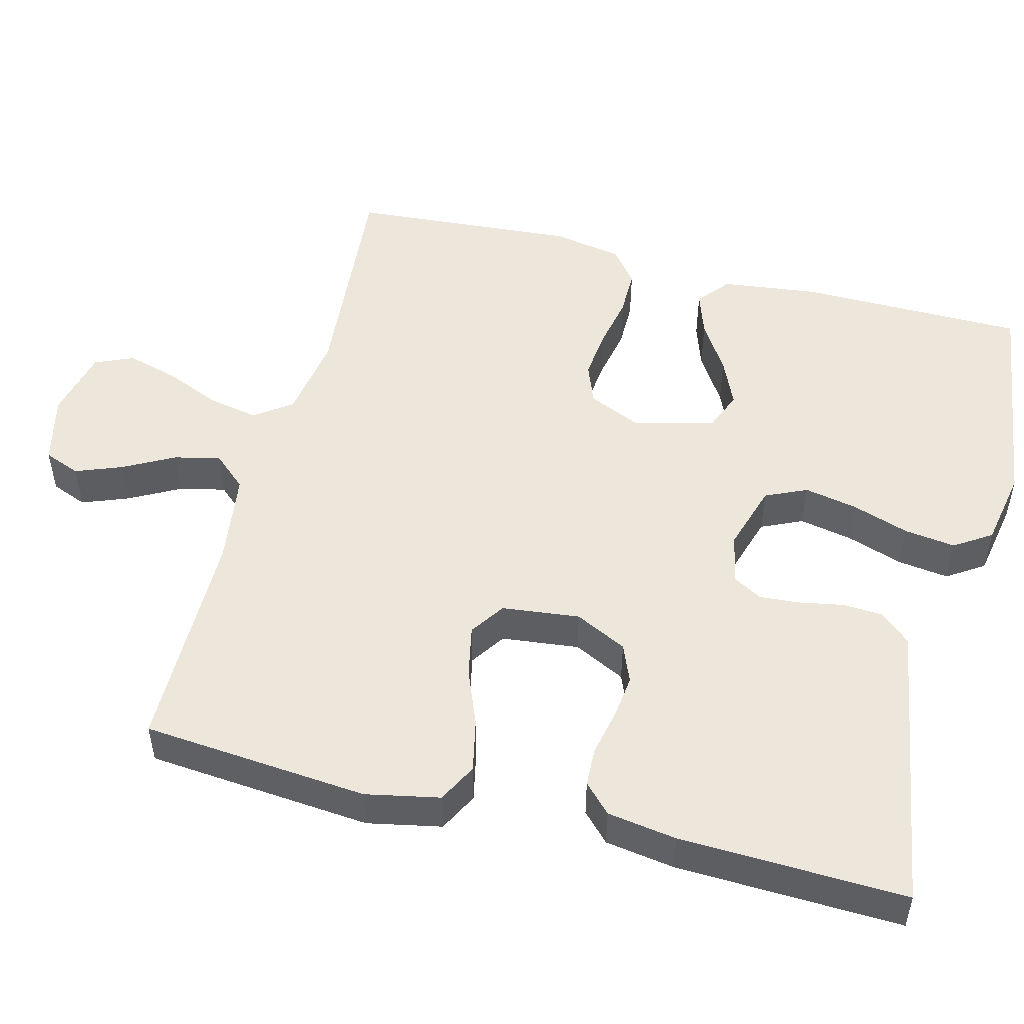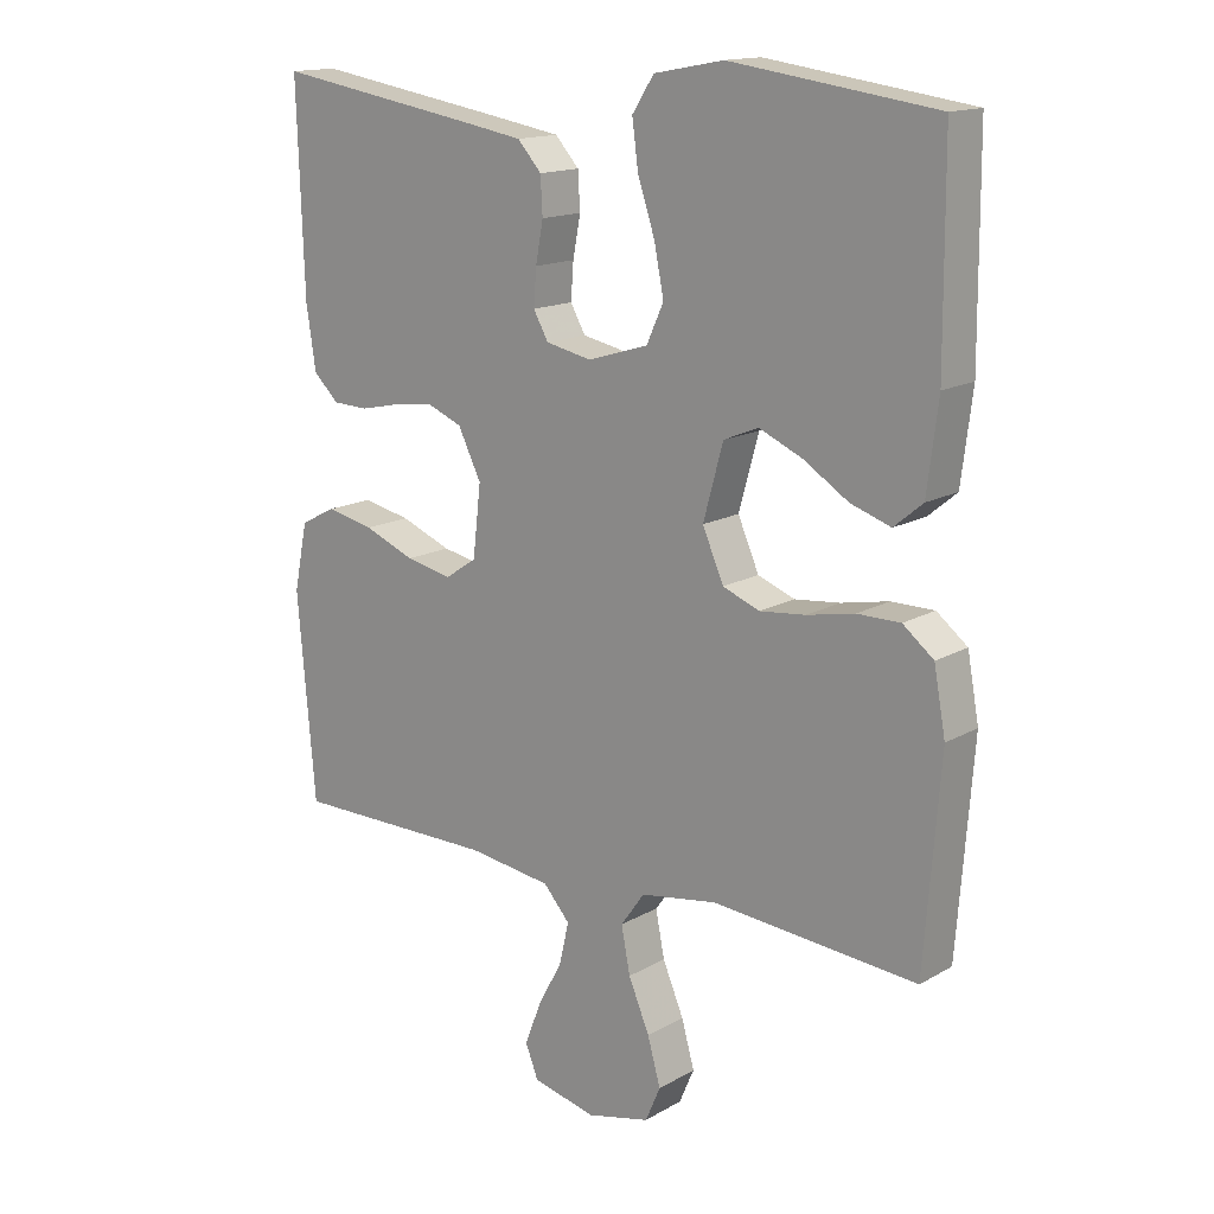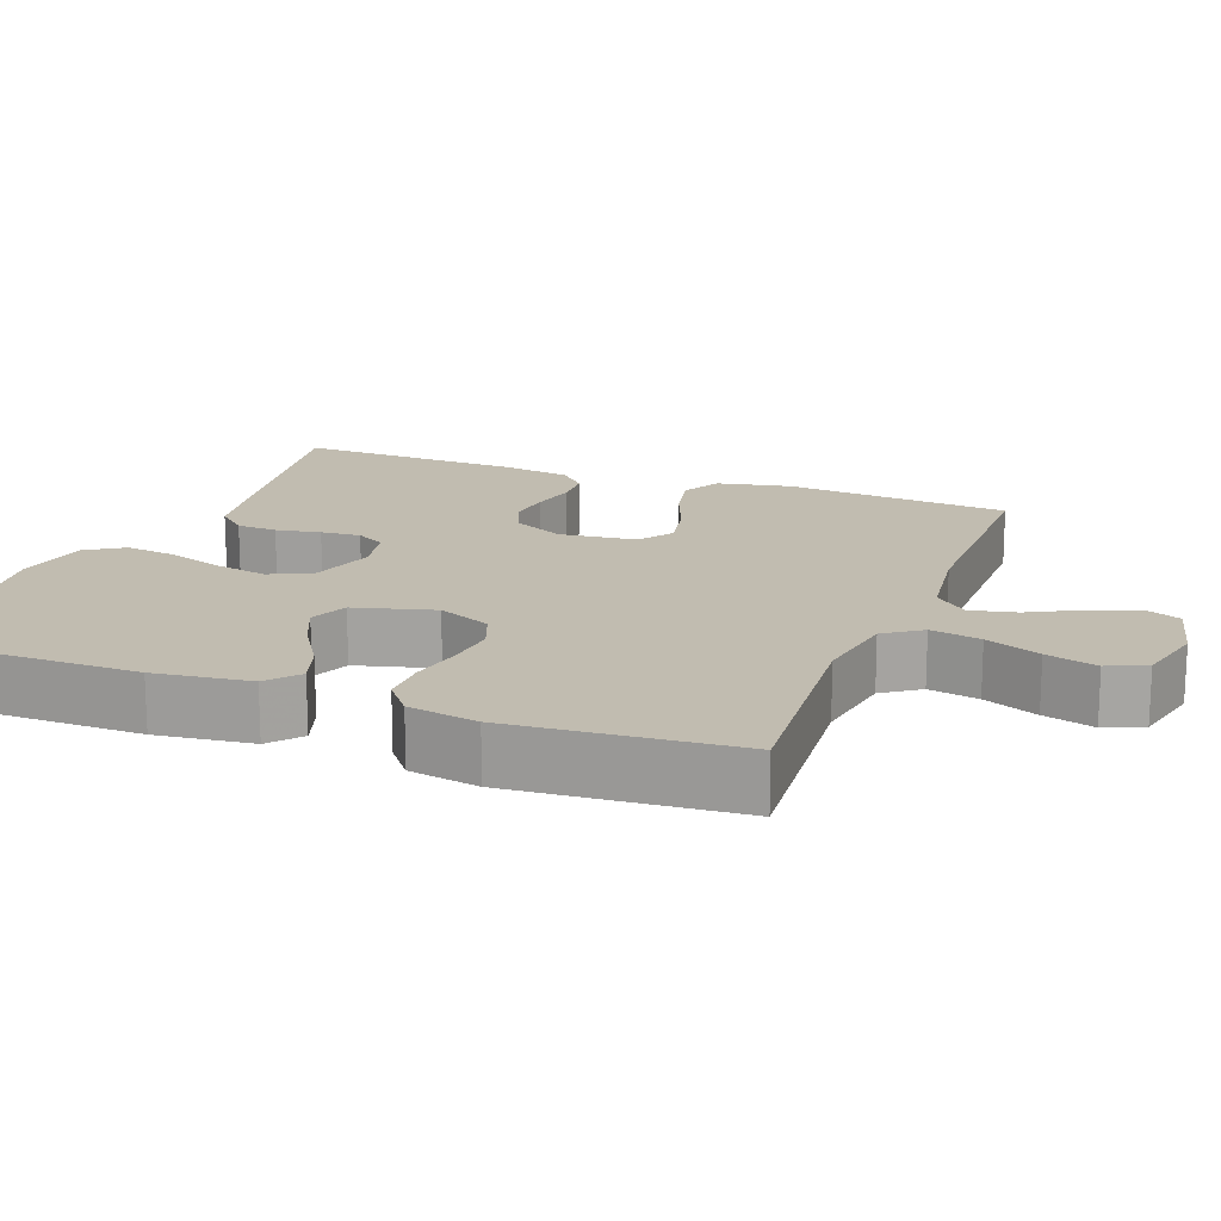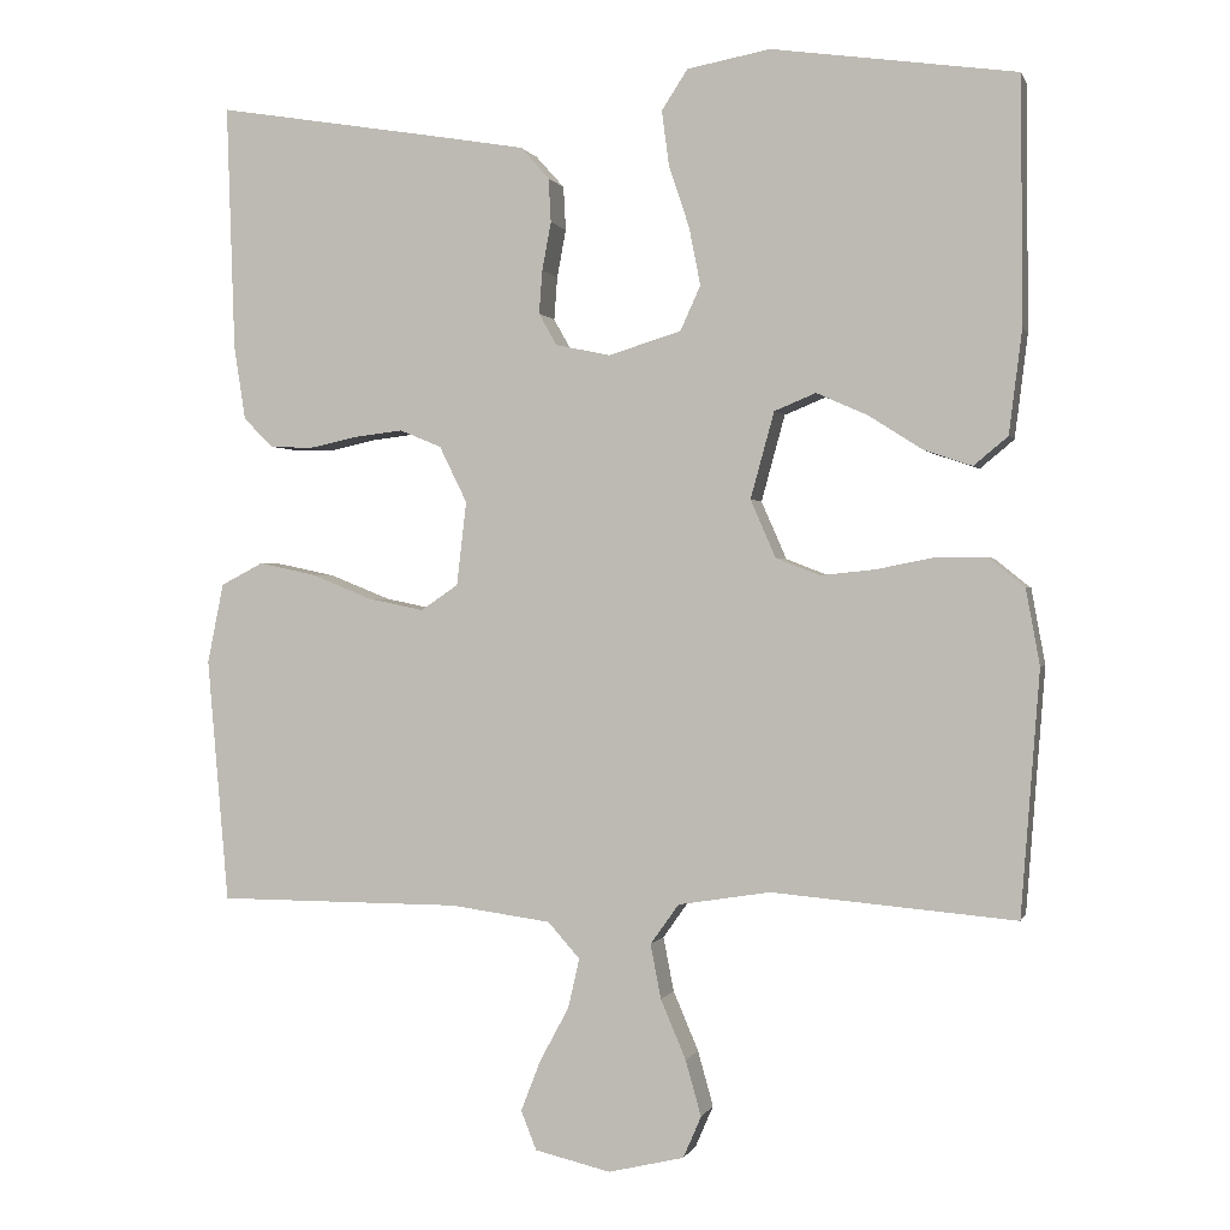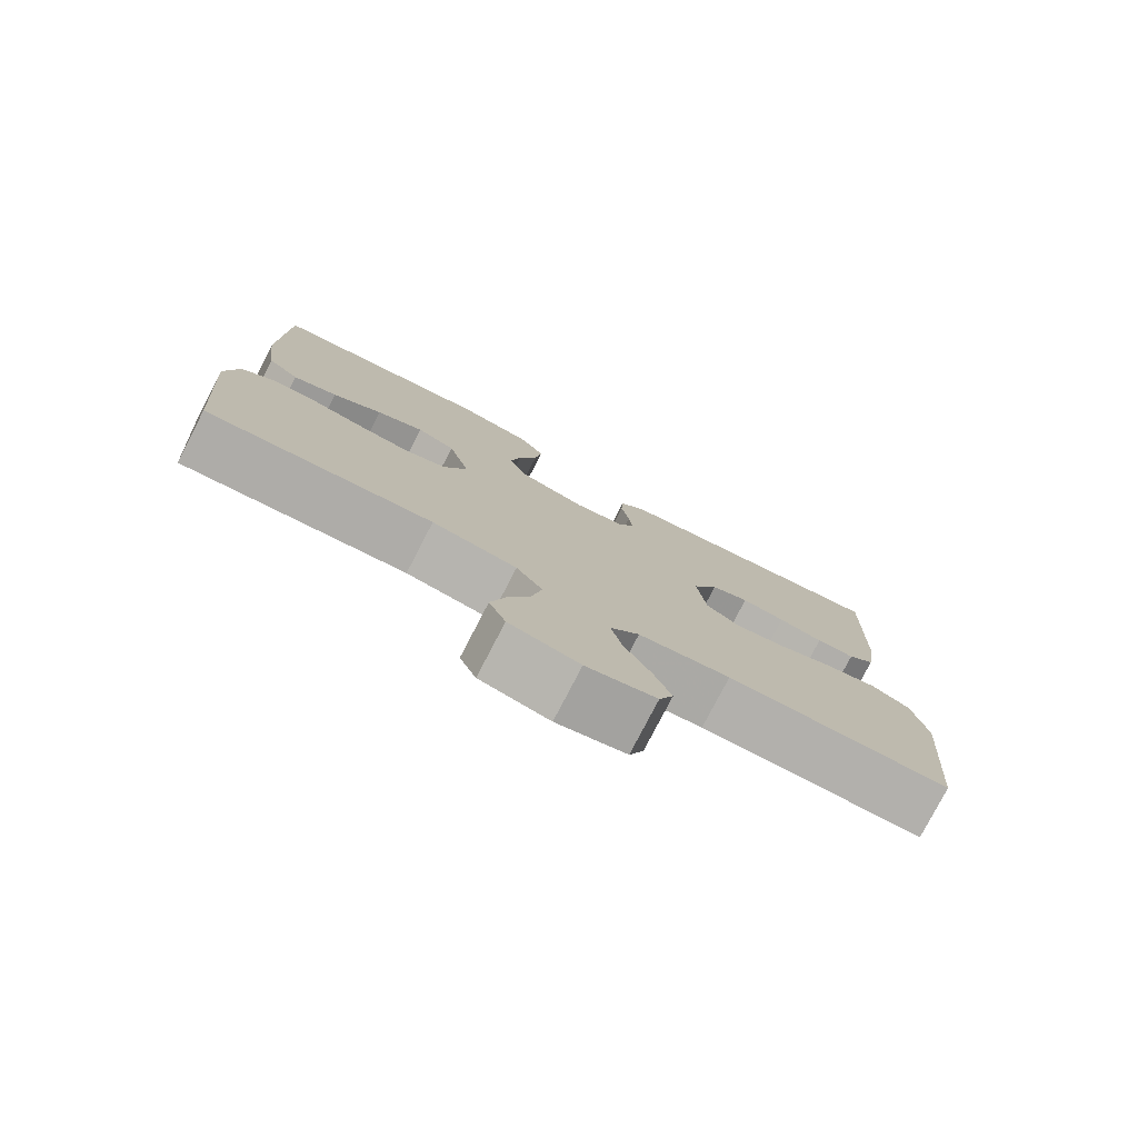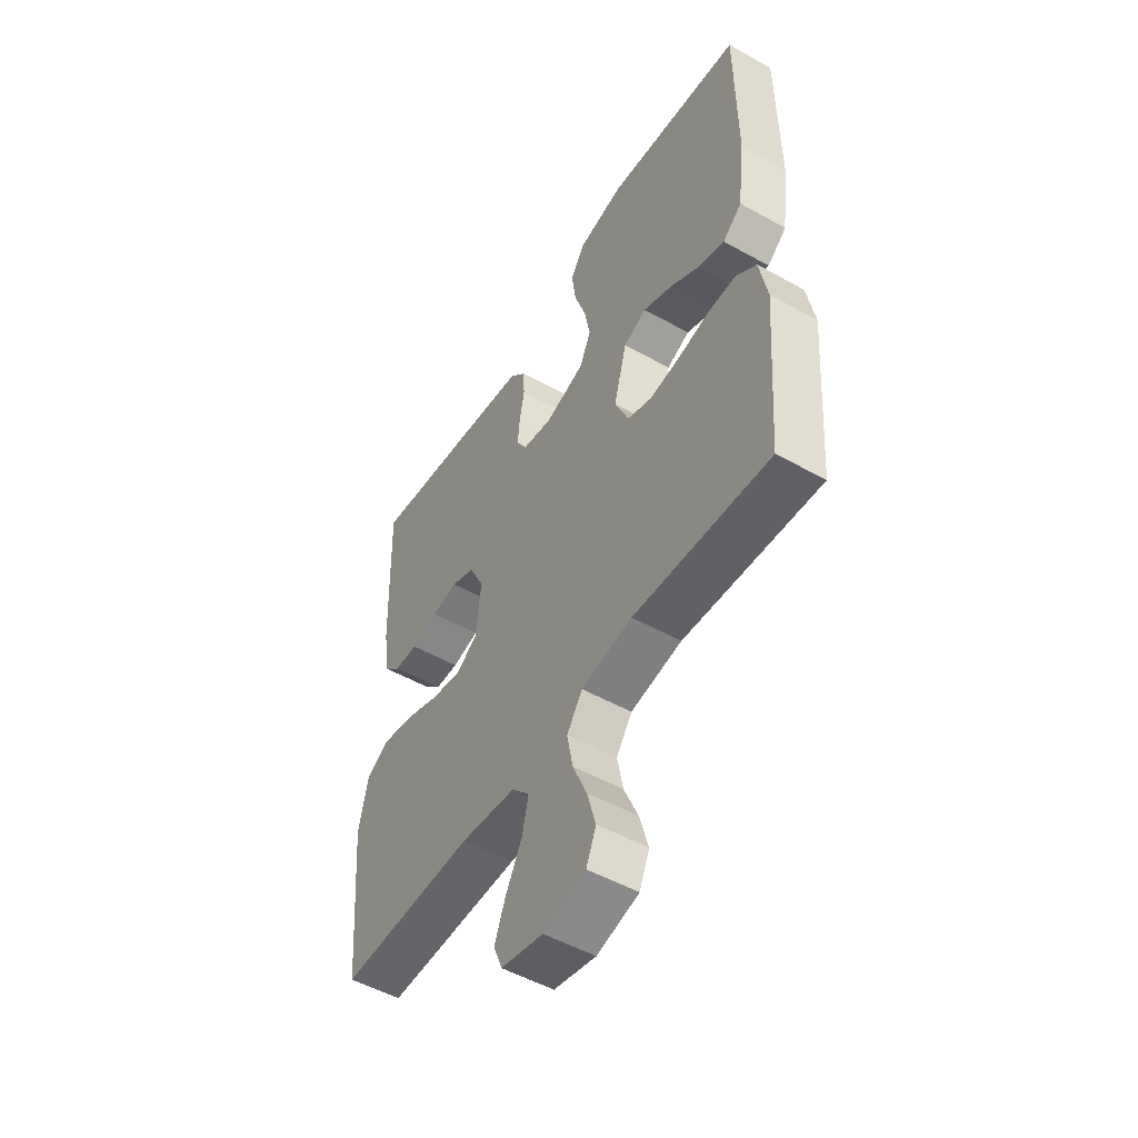
<metadata>
{"format":"obj","ext":"obj","renderer":"f3d","projection":"perspective","resolution":1024,"background":"white","views":[{"elev":50.8,"azim":-75.5,"up":"+Y"},{"elev":15.2,"azim":39.8,"up":"+Z"},{"elev":16.6,"azim":110.9,"up":"+Y"},{"elev":0.3,"azim":14.1,"up":"+Z"},{"elev":-78.7,"azim":152.6,"up":"+Z"},{"elev":-51.7,"azim":58.9,"up":"+Z"}]}
</metadata>
<code>
v 0.5 0.07 -0.5
v 0.2 0.07 -0.474
v 0.087 0.07 -0.492
v 0.052 0.07 -0.541
v 0.065 0.07 -0.608
v 0.096 0.07 -0.681
v 0.115 0.07 -0.749
v 0.093 0.07 -0.8
v 0 0.07 -0.822
v -0.093 0.07 -0.8
v -0.112 0.07 -0.752
v -0.088 0.07 -0.69
v -0.052 0.07 -0.623
v -0.038 0.07 -0.562
v -0.077 0.07 -0.518
v -0.2 0.07 -0.501
v -0.5 0.07 -0.5
v -0.526 0.07 -0.2
v -0.506 0.07 -0.102
v -0.454 0.07 -0.075
v -0.384 0.07 -0.09
v -0.309 0.07 -0.12
v -0.241 0.07 -0.134
v -0.195 0.07 -0.103
v -0.183 0.07 0
v -0.217 0.07 0.069
v -0.268 0.07 0.09
v -0.327 0.07 0.083
v -0.387 0.07 0.07
v -0.439 0.07 0.072
v -0.476 0.07 0.108
v -0.49 0.07 0.2
v -0.5 0.07 0.5
v -0.2 0.07 0.451
v -0.112 0.07 0.436
v -0.077 0.07 0.397
v -0.074 0.07 0.343
v -0.085 0.07 0.284
v -0.089 0.07 0.231
v -0.067 0.07 0.192
v 0 0.07 0.178
v 0.089 0.07 0.205
v 0.114 0.07 0.26
v 0.1 0.07 0.331
v 0.075 0.07 0.406
v 0.066 0.07 0.474
v 0.098 0.07 0.523
v 0.2 0.07 0.542
v 0.5 0.07 0.5
v 0.502 0.07 0.2
v 0.486 0.07 0.072
v 0.444 0.07 0.037
v 0.385 0.07 0.057
v 0.319 0.07 0.099
v 0.256 0.07 0.127
v 0.205 0.07 0.106
v 0.176 0.07 0
v 0.207 0.07 -0.071
v 0.261 0.07 -0.092
v 0.328 0.07 -0.085
v 0.398 0.07 -0.071
v 0.461 0.07 -0.071
v 0.506 0.07 -0.107
v 0.523 0.07 -0.2
v 0.5 0 -0.5
v 0.2 0 -0.474
v 0.087 0 -0.492
v 0.052 0 -0.541
v 0.065 0 -0.608
v 0.096 0 -0.681
v 0.115 0 -0.749
v 0.093 0 -0.8
v 0 0 -0.822
v -0.093 0 -0.8
v -0.112 0 -0.752
v -0.088 0 -0.69
v -0.052 0 -0.623
v -0.038 0 -0.562
v -0.077 0 -0.518
v -0.2 0 -0.501
v -0.5 0 -0.5
v -0.526 0 -0.2
v -0.506 0 -0.102
v -0.454 0 -0.075
v -0.384 0 -0.09
v -0.309 0 -0.12
v -0.241 0 -0.134
v -0.195 0 -0.103
v -0.183 0 0
v -0.217 0 0.069
v -0.268 0 0.09
v -0.327 0 0.083
v -0.387 0 0.07
v -0.439 0 0.072
v -0.476 0 0.108
v -0.49 0 0.2
v -0.5 0 0.5
v -0.2 0 0.451
v -0.112 0 0.436
v -0.077 0 0.397
v -0.074 0 0.343
v -0.085 0 0.284
v -0.089 0 0.231
v -0.067 0 0.192
v 0 0 0.178
v 0.089 0 0.205
v 0.114 0 0.26
v 0.1 0 0.331
v 0.075 0 0.406
v 0.066 0 0.474
v 0.098 0 0.523
v 0.2 0 0.542
v 0.5 0 0.5
v 0.502 0 0.2
v 0.486 0 0.072
v 0.444 0 0.037
v 0.385 0 0.057
v 0.319 0 0.099
v 0.256 0 0.127
v 0.205 0 0.106
v 0.176 0 0
v 0.207 0 -0.071
v 0.261 0 -0.092
v 0.328 0 -0.085
v 0.398 0 -0.071
v 0.461 0 -0.071
v 0.506 0 -0.107
v 0.523 0 -0.2
f 63 64 1 2
f 60 61 62 63
f 59 60 63 2
f 58 59 2 3
f 57 58 3 4
f 51 52 53 54
f 51 54 55
f 50 51 55
f 49 50 55
f 48 49 55 56
f 44 45 46 47
f 43 44 47 48
f 35 36 37 38
f 35 38 39
f 34 35 39
f 33 34 39
f 32 33 39 40
f 28 29 30 31
f 27 28 31 32
f 26 27 32 40
f 19 20 21 22
f 19 22 23
f 16 17 18 19
f 15 16 19 23
f 14 15 23 24
f 10 11 12 13
f 8 9 10 13
f 8 13 14
f 5 6 7 8
f 4 5 8 14
f 57 4 14 24
f 43 48 56 57
f 42 43 57
f 41 42 57 24
f 25 26 40 41
f 24 25 41
f 66 65 128 127
f 127 126 125 124
f 66 127 124 123
f 67 66 123 122
f 68 67 122 121
f 118 117 116 115
f 119 118 115
f 119 115 114
f 119 114 113
f 120 119 113 112
f 111 110 109 108
f 112 111 108 107
f 102 101 100 99
f 103 102 99
f 103 99 98
f 103 98 97
f 104 103 97 96
f 95 94 93 92
f 96 95 92 91
f 104 96 91 90
f 86 85 84 83
f 87 86 83
f 83 82 81 80
f 87 83 80 79
f 88 87 79 78
f 77 76 75 74
f 77 74 73 72
f 78 77 72
f 72 71 70 69
f 78 72 69 68
f 88 78 68 121
f 121 120 112 107
f 121 107 106
f 88 121 106 105
f 105 104 90 89
f 105 89 88
f 1 65 66 2
f 2 66 67 3
f 3 67 68 4
f 4 68 69 5
f 5 69 70 6
f 6 70 71 7
f 7 71 72 8
f 8 72 73 9
f 9 73 74 10
f 10 74 75 11
f 11 75 76 12
f 12 76 77 13
f 13 77 78 14
f 14 78 79 15
f 15 79 80 16
f 16 80 81 17
f 17 81 82 18
f 18 82 83 19
f 19 83 84 20
f 20 84 85 21
f 21 85 86 22
f 22 86 87 23
f 23 87 88 24
f 24 88 89 25
f 25 89 90 26
f 26 90 91 27
f 27 91 92 28
f 28 92 93 29
f 29 93 94 30
f 30 94 95 31
f 31 95 96 32
f 32 96 97 33
f 33 97 98 34
f 34 98 99 35
f 35 99 100 36
f 36 100 101 37
f 37 101 102 38
f 38 102 103 39
f 39 103 104 40
f 40 104 105 41
f 41 105 106 42
f 42 106 107 43
f 43 107 108 44
f 44 108 109 45
f 45 109 110 46
f 46 110 111 47
f 47 111 112 48
f 48 112 113 49
f 49 113 114 50
f 50 114 115 51
f 51 115 116 52
f 52 116 117 53
f 53 117 118 54
f 54 118 119 55
f 55 119 120 56
f 56 120 121 57
f 57 121 122 58
f 58 122 123 59
f 59 123 124 60
f 60 124 125 61
f 61 125 126 62
f 62 126 127 63
f 63 127 128 64
f 64 128 65 1

</code>
